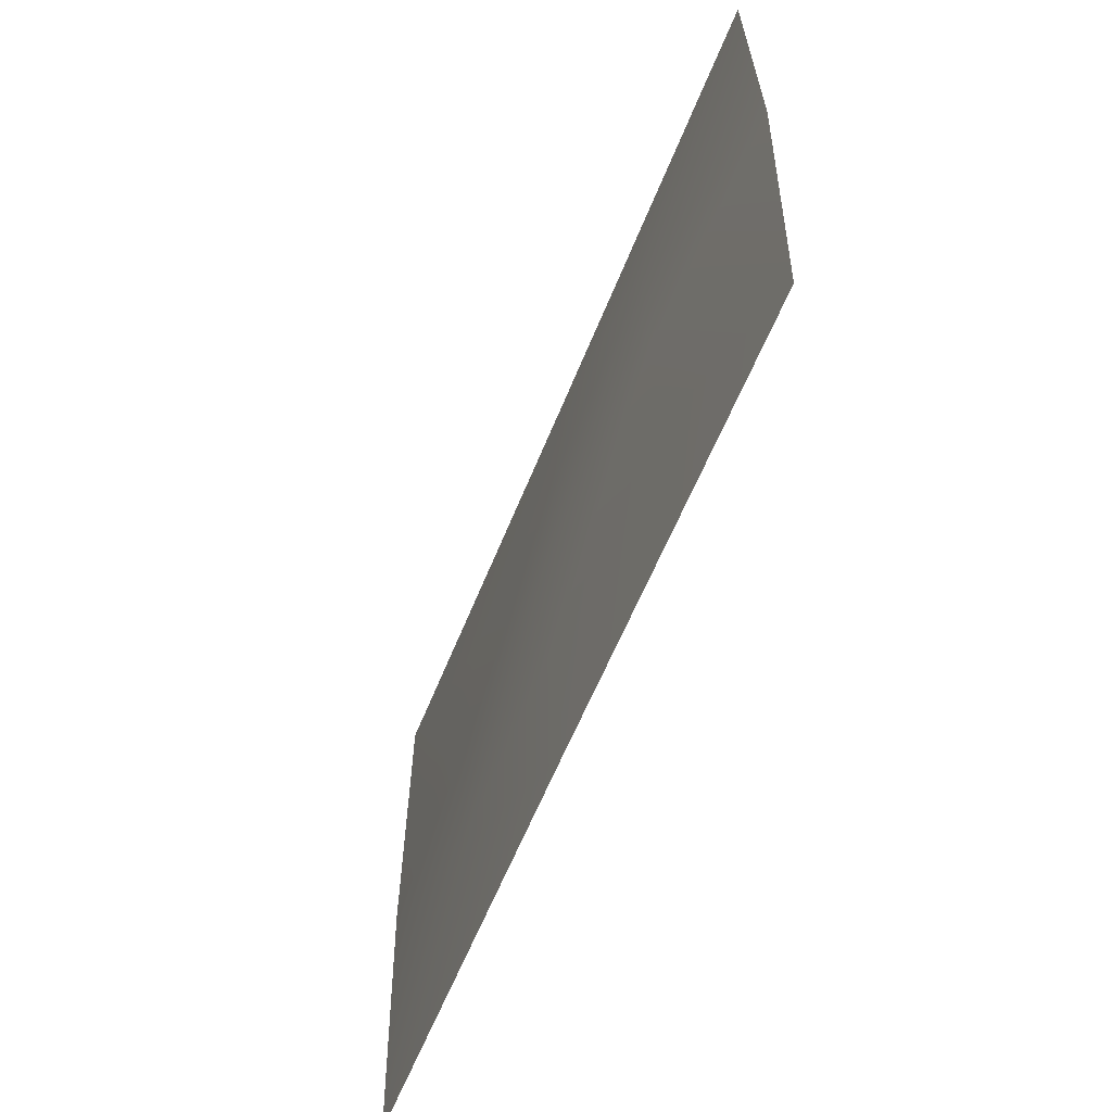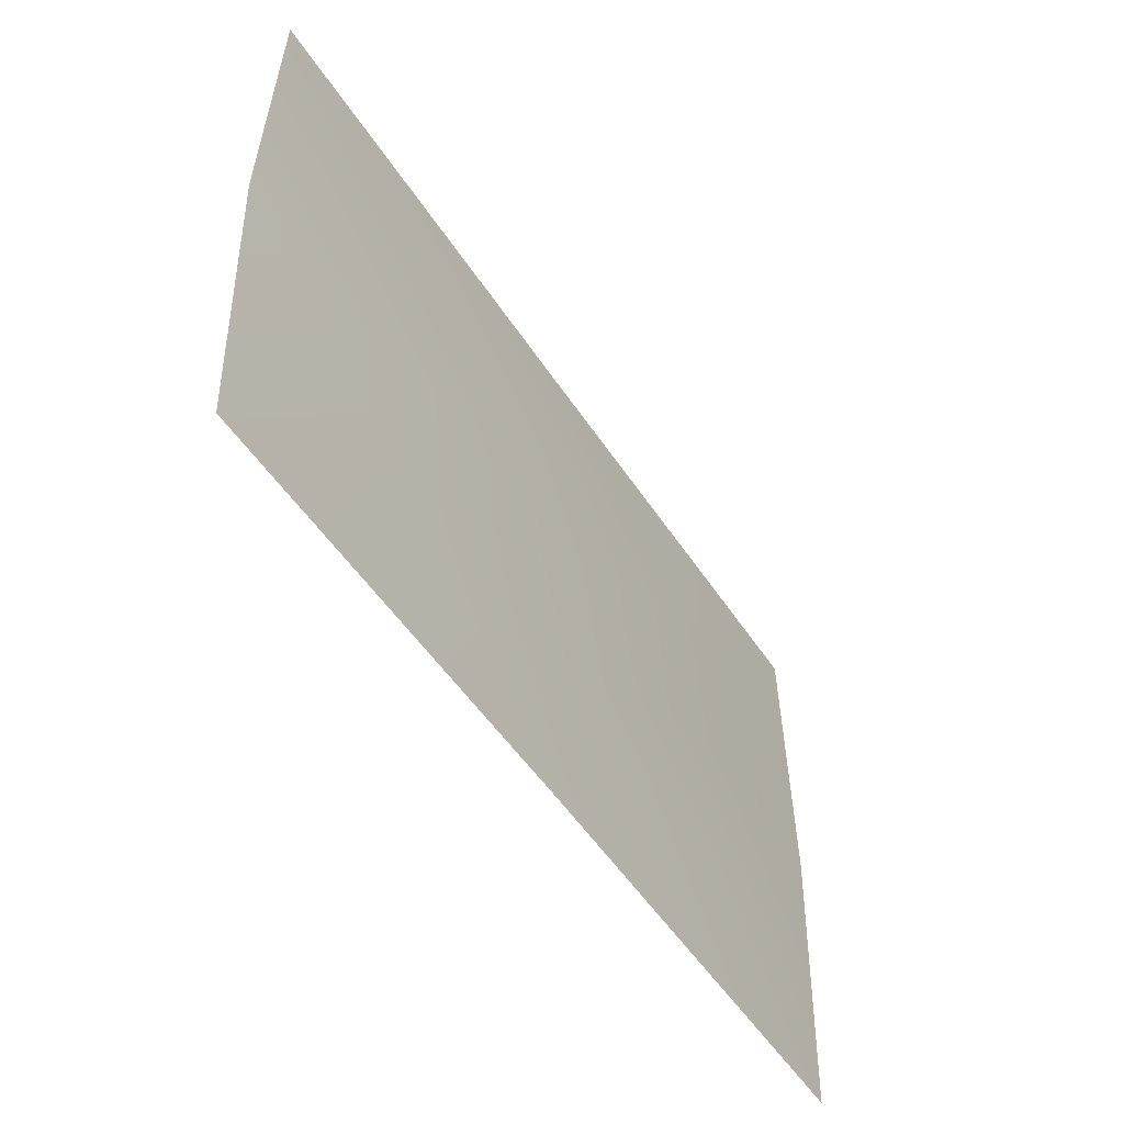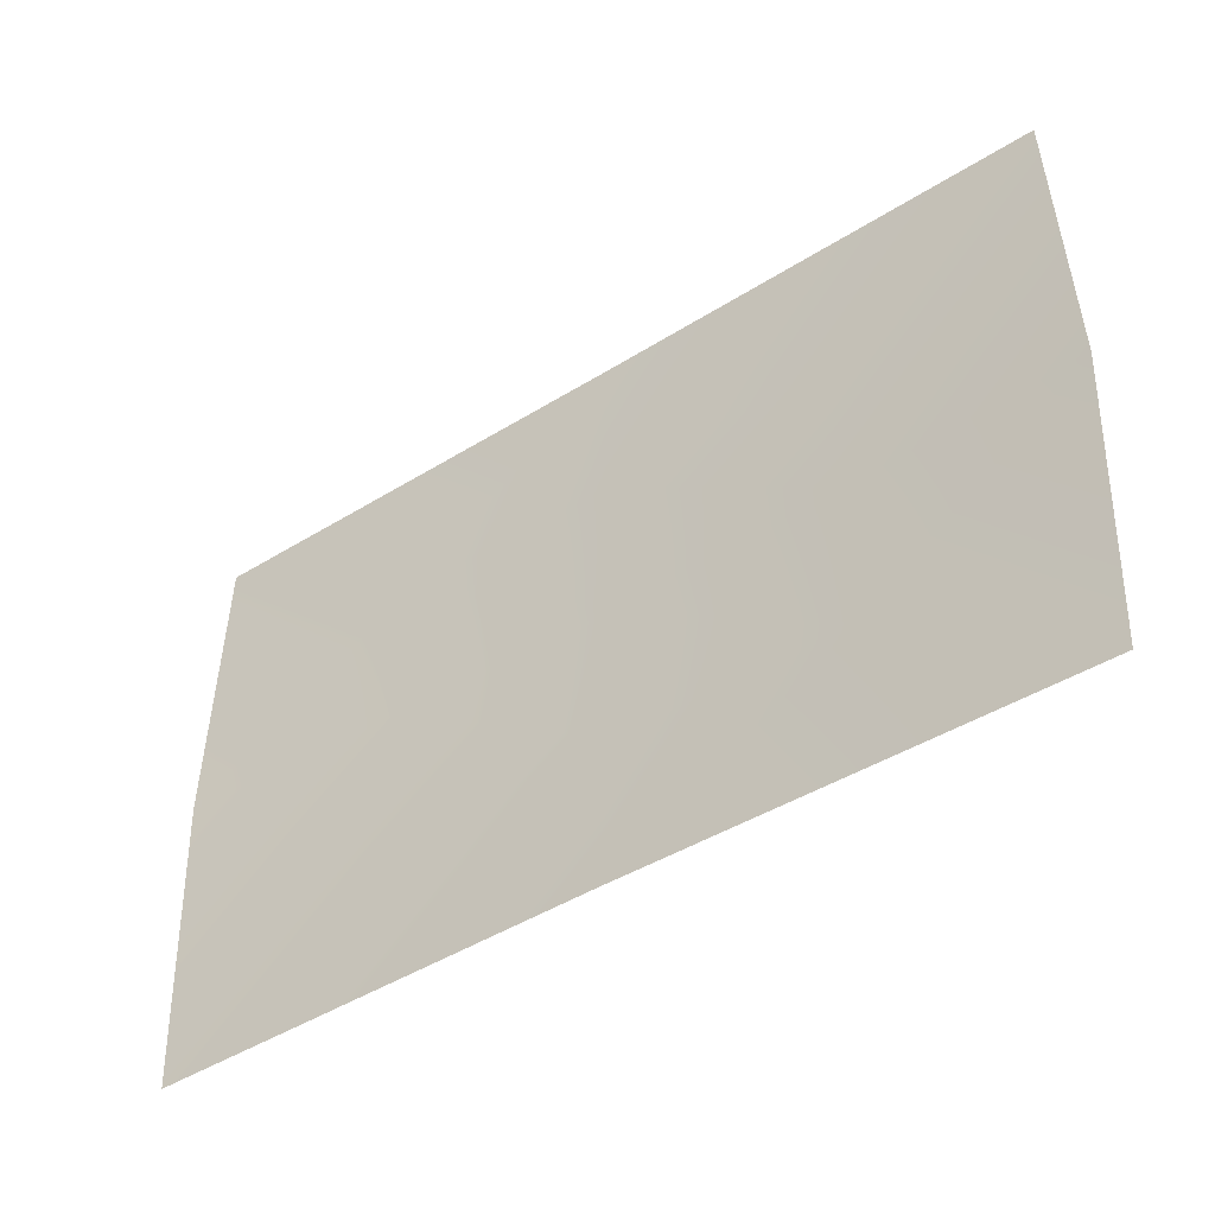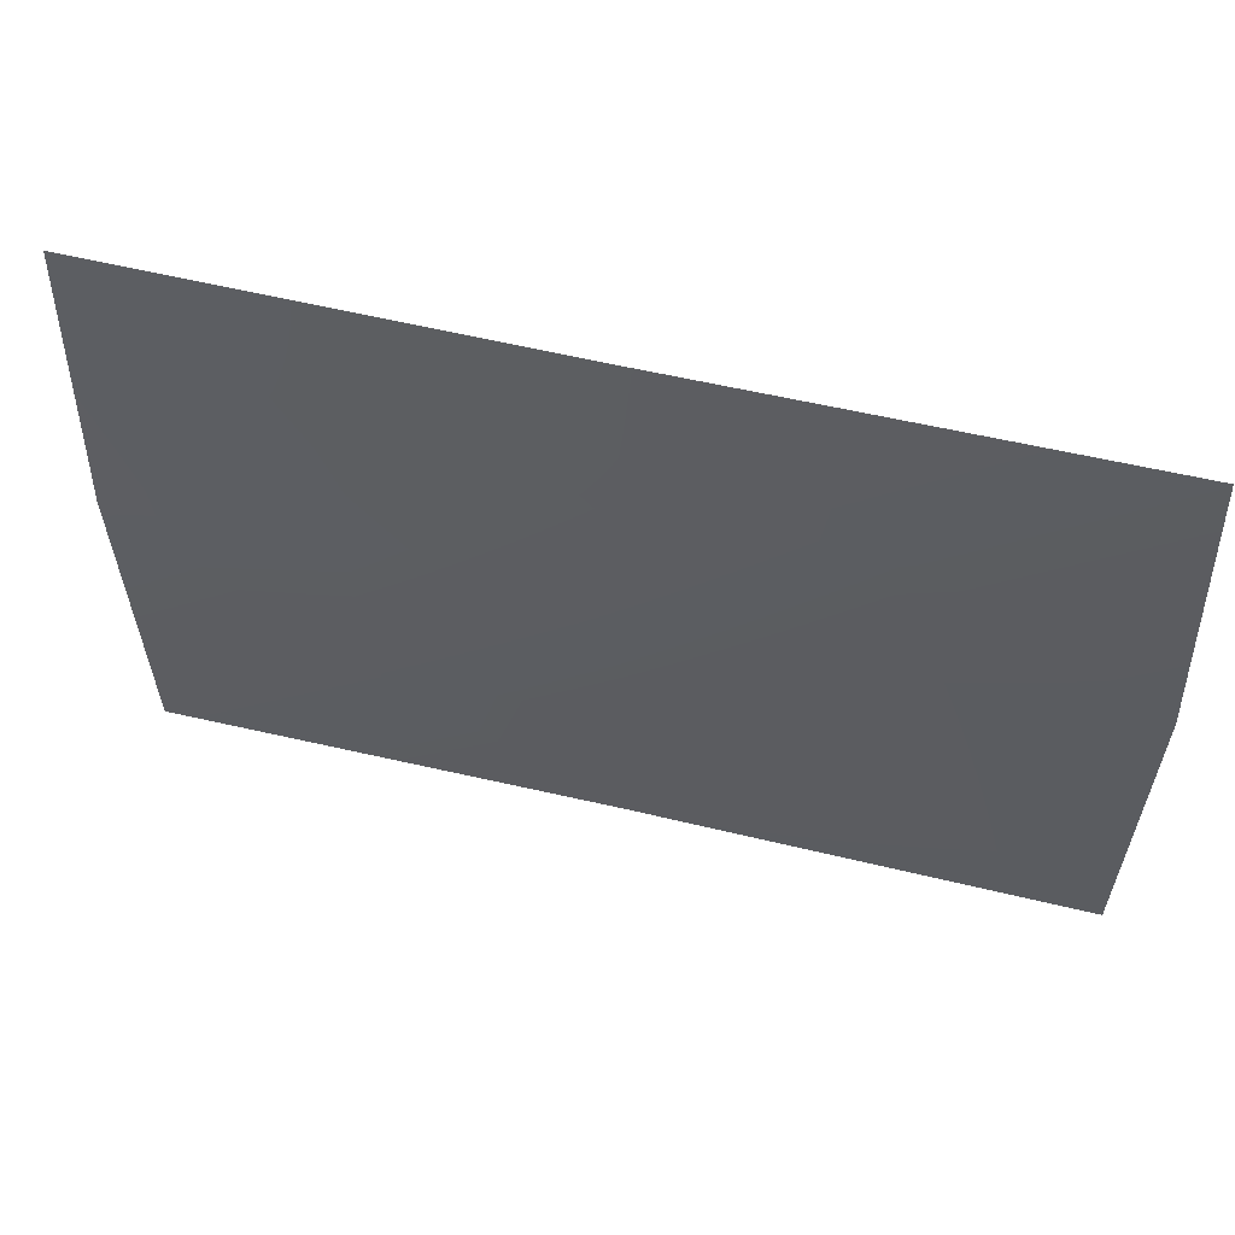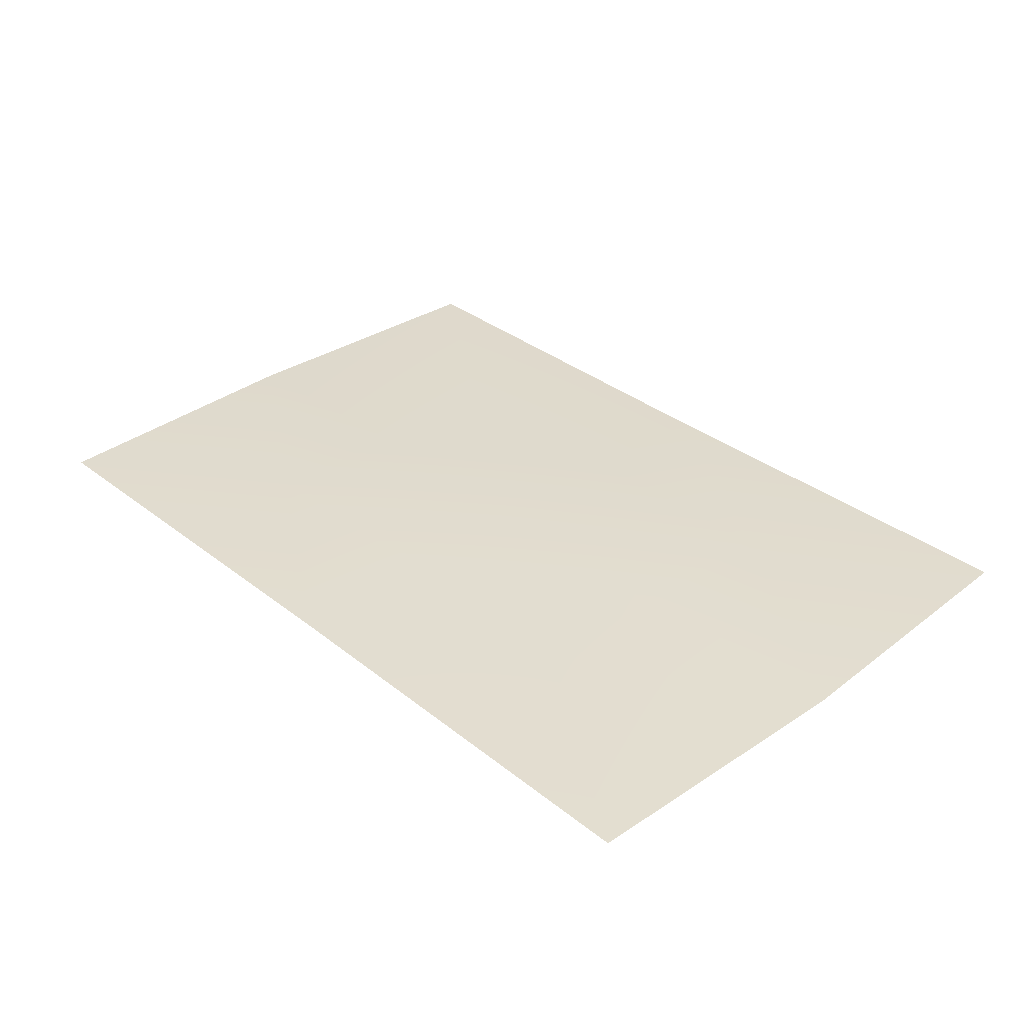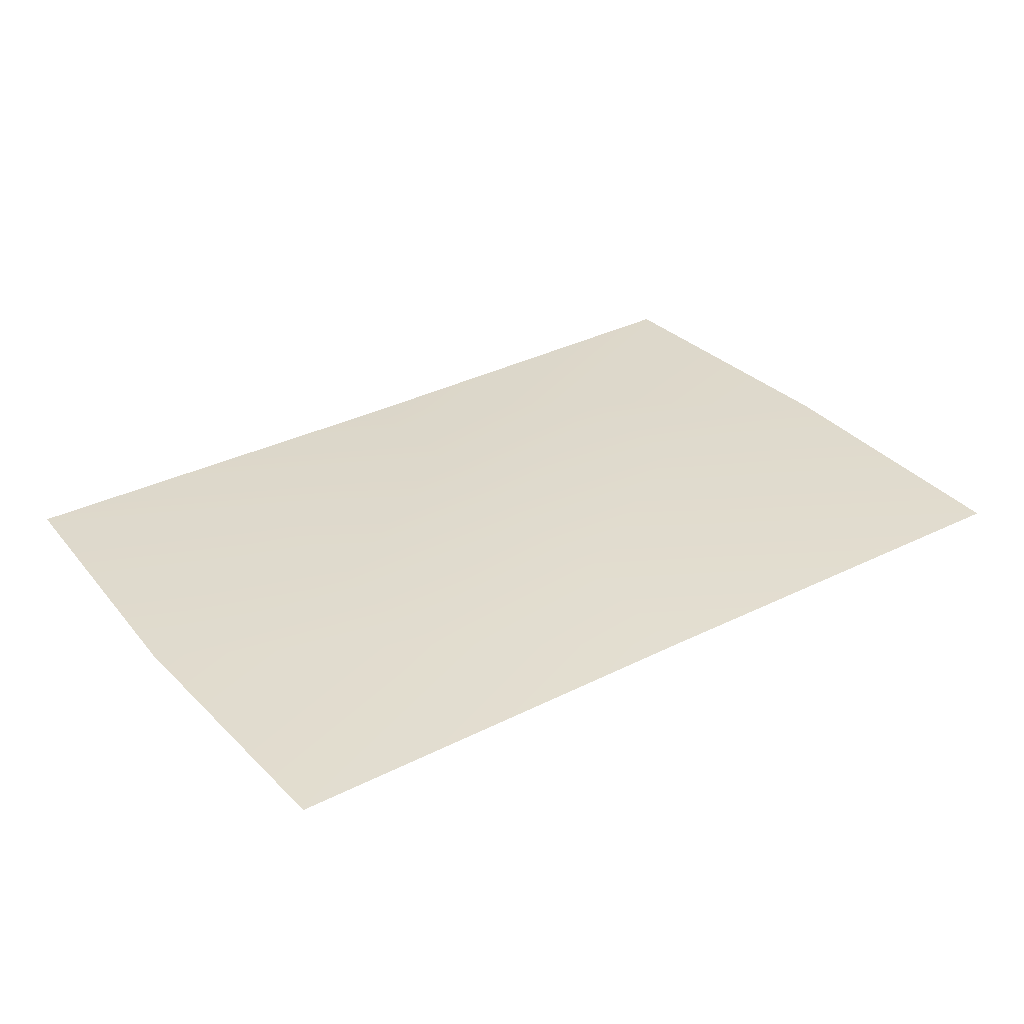
<metadata>
{"format":"obj","ext":"obj","renderer":"f3d","projection":"perspective","resolution":1024,"background":"white","views":[{"elev":-58.7,"azim":-111.4,"up":"+Z"},{"elev":-52.2,"azim":122.5,"up":"+Z"},{"elev":-45.2,"azim":35.6,"up":"+Z"},{"elev":53.4,"azim":-165.6,"up":"+Z"},{"elev":34.0,"azim":46.4,"up":"+Y"},{"elev":33.0,"azim":-35.0,"up":"+Y"}]}
</metadata>
<code>
o taurenrug01
v 1.34 0.01042 -0.01054
v 0.673 0.03491 -0.01054
v 0.654 0.03491 0.4408
v -0.005717 0.04977 -0.01054
v 0.673 0.03491 -0.01054
v 0.665 0.03491 -0.4619
v -0.005717 0.03491 -0.4455
v -0.6654 0.03491 -0.01054
v -0.677 0.03491 -0.4619
v -0.6569 0.03491 0.4408
v -0.005717 0.03491 0.4243
v 0.654 0.03491 0.4408
v 0.665 0.03491 -0.4619
v 1.296 0.01042 -0.9133
v -0.005717 0.01042 -0.9014
v -0.005717 0.03491 -0.4455
v -0.677 0.03491 -0.4619
v -1.311 0.01042 -0.9133
v -1.347 0.01042 -0.01054
v -0.6654 0.03491 -0.01054
v -0.6569 0.03491 0.4408
v -1.316 0.01042 0.8592
v -0.005717 0.01042 0.8627
v -0.005717 0.03491 0.4243
v 1.314 0.01042 0.8793
g Geoset0
f 1 2 3
f 4 5 6
f 6 7 4
f 8 4 7
f 7 9 8
f 4 8 10
f 10 11 4
f 5 4 11
f 11 12 5
f 1 13 2
f 13 1 14
f 15 13 14
f 13 15 16
f 17 16 15
f 15 18 17
f 19 20 17
f 19 17 18
f 21 19 22
f 19 21 20
f 21 23 24
f 23 21 22
f 23 25 3
f 3 24 23
f 1 3 25

</code>
